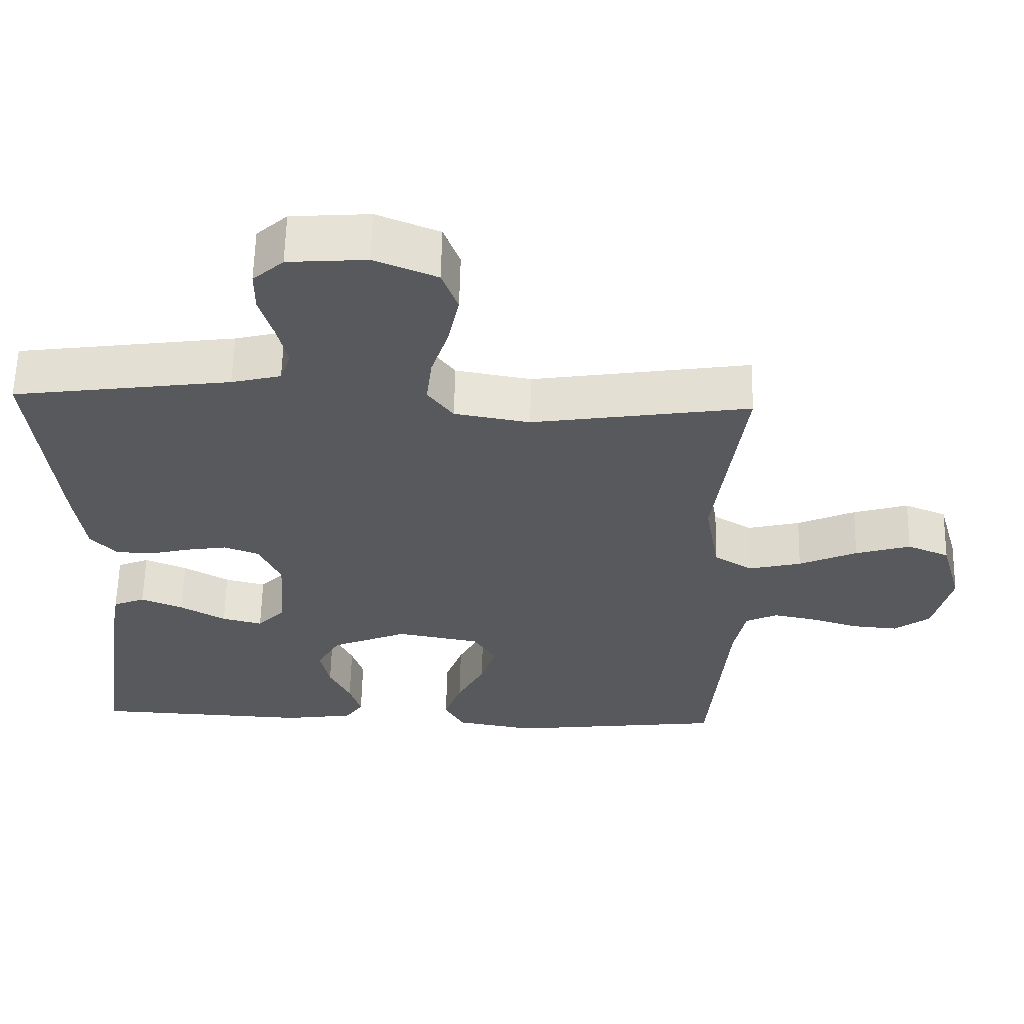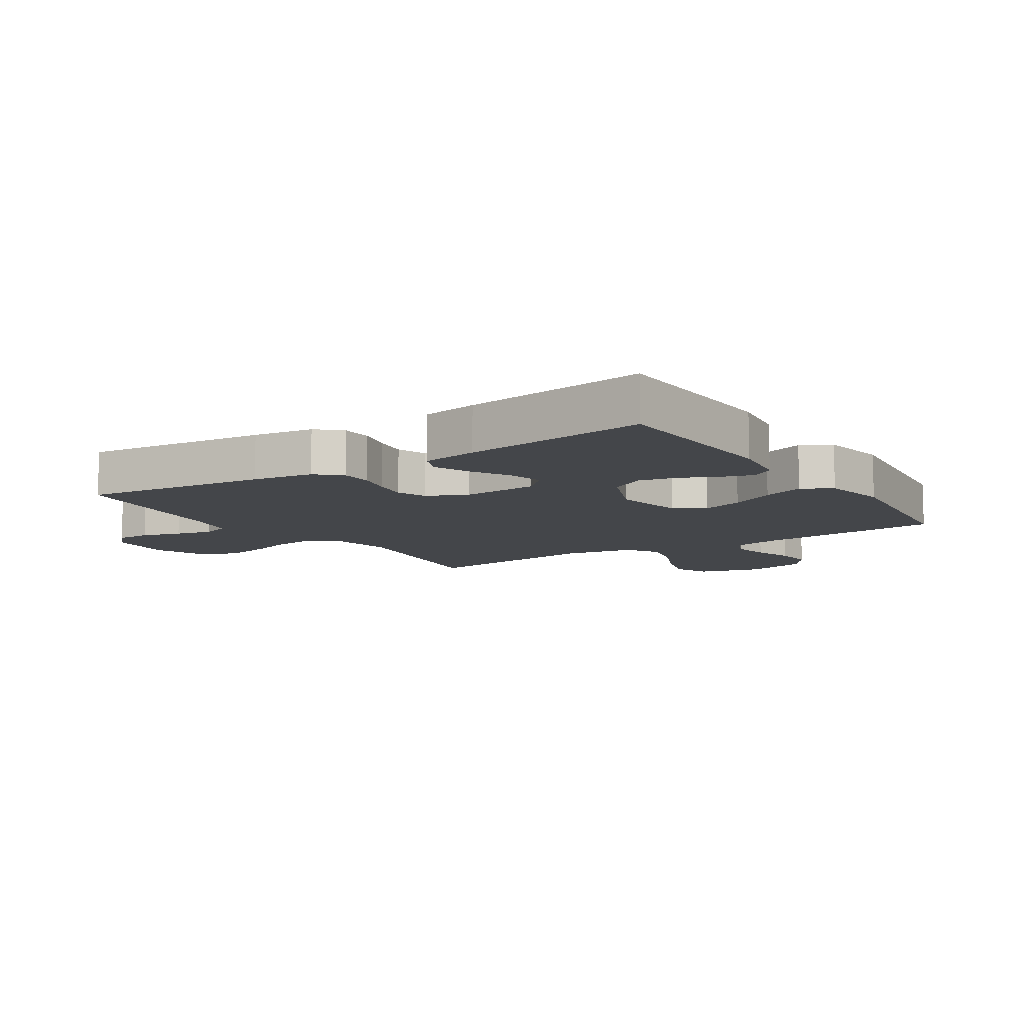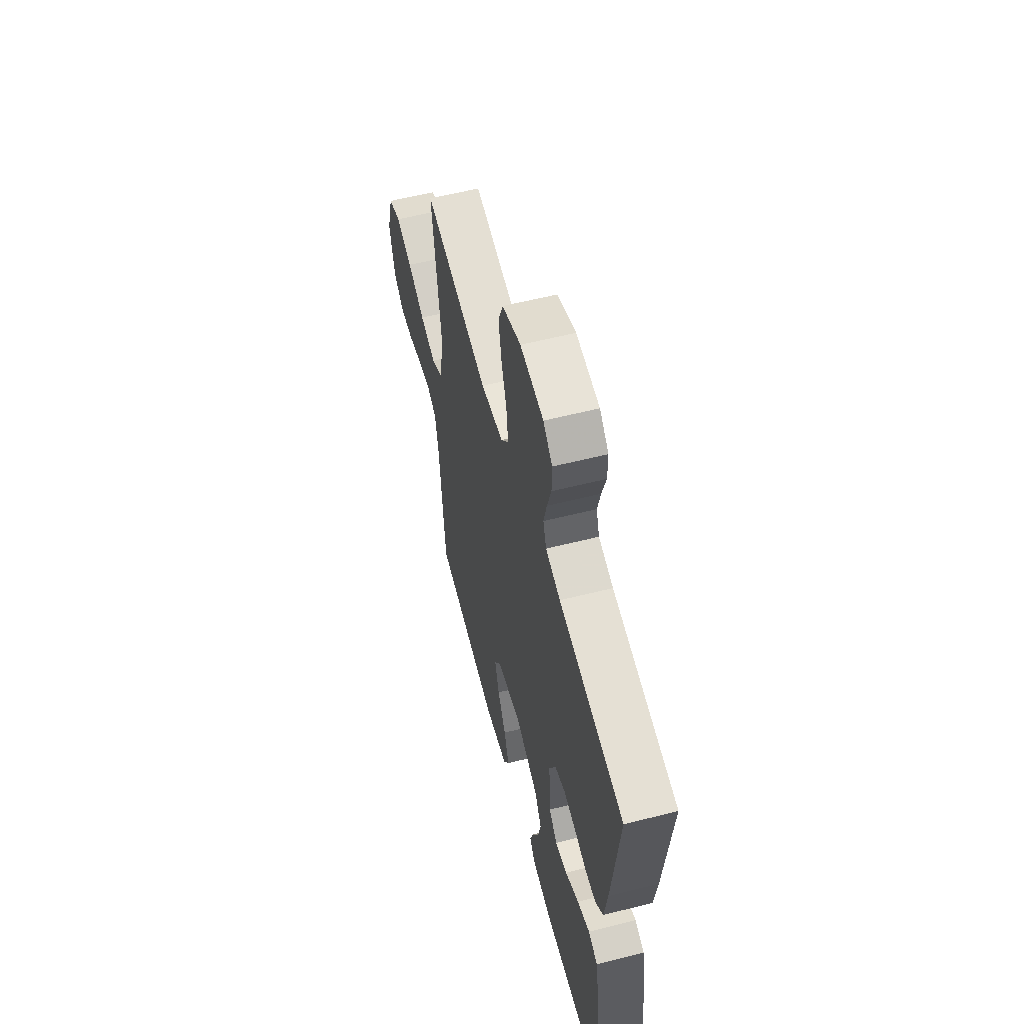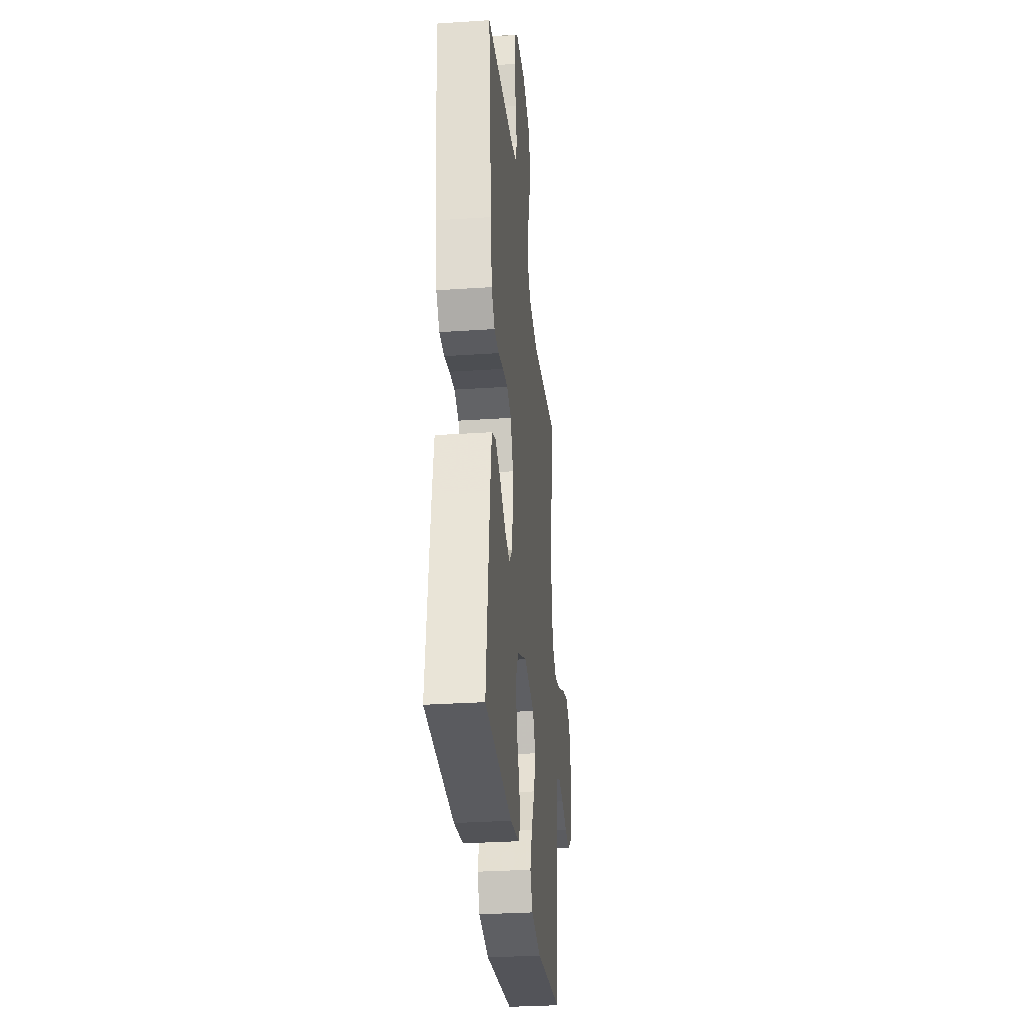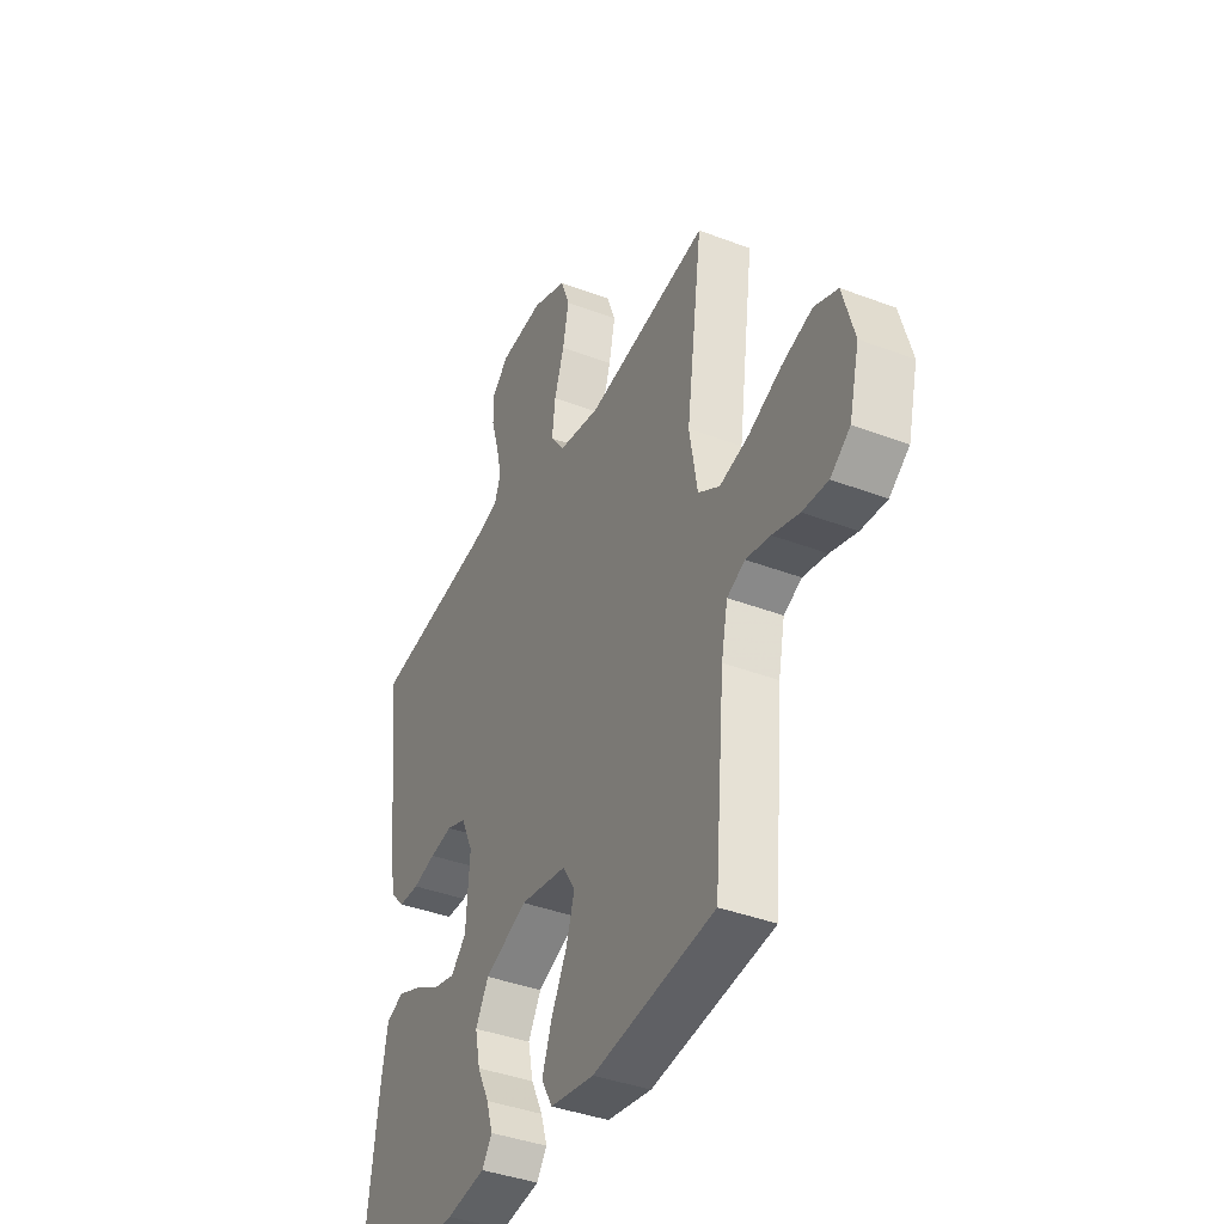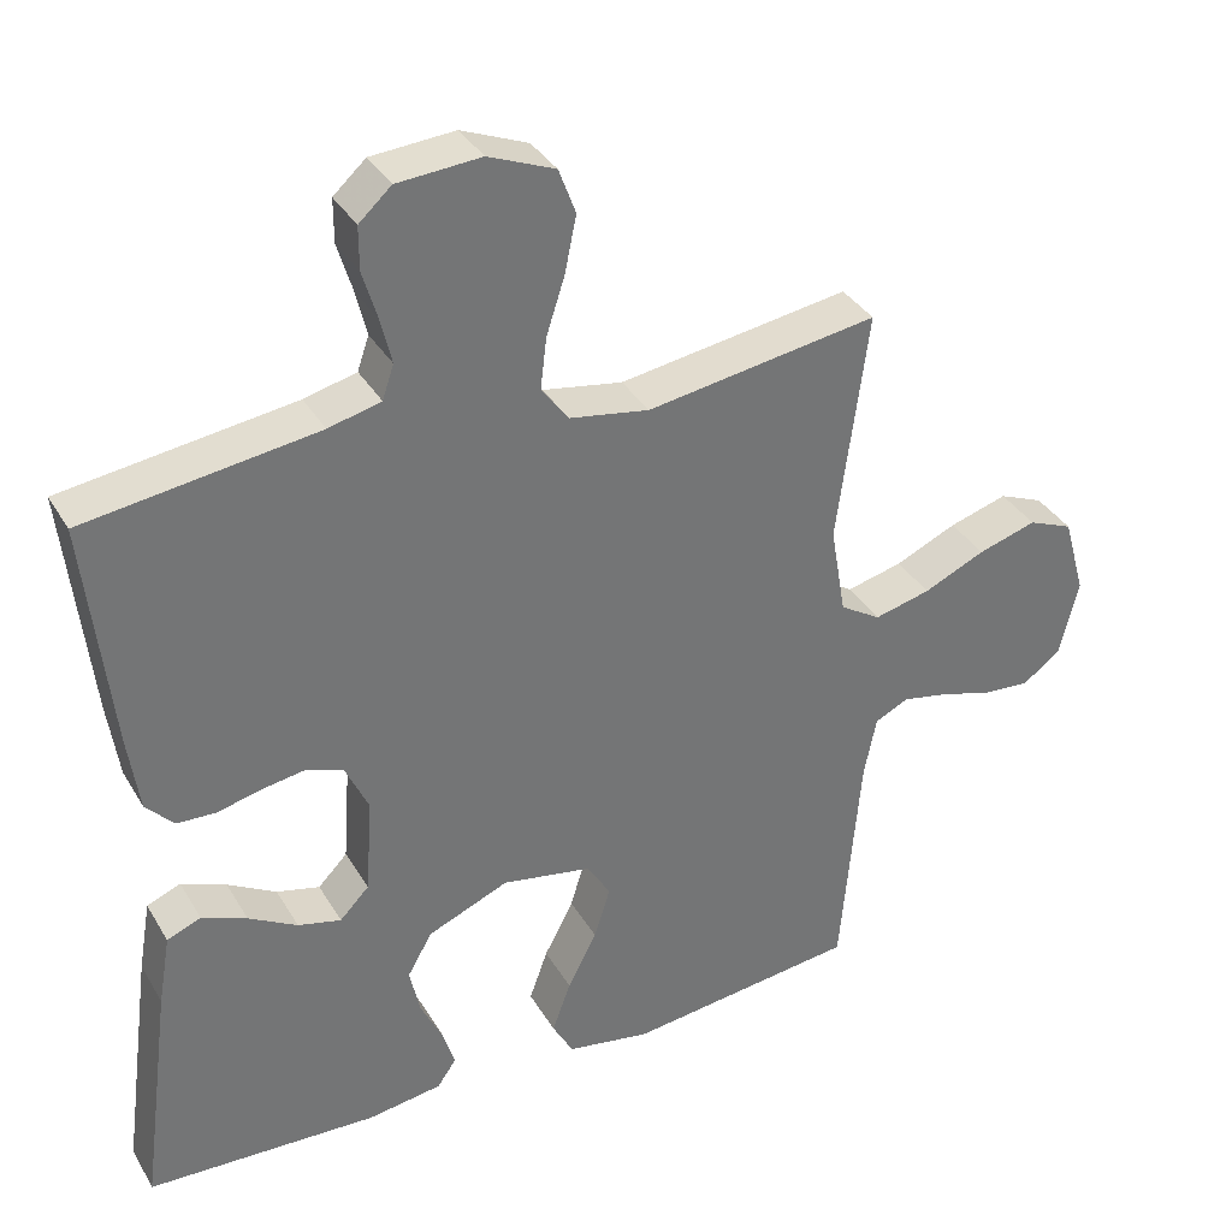
<metadata>
{"format":"obj","ext":"obj","renderer":"f3d","projection":"perspective","resolution":1024,"background":"white","views":[{"elev":60.2,"azim":-178.7,"up":"+Z"},{"elev":-9.6,"azim":123.1,"up":"+Y"},{"elev":58.7,"azim":75.4,"up":"+Z"},{"elev":-30.6,"azim":95.5,"up":"+Z"},{"elev":-39.5,"azim":-115.3,"up":"+Z"},{"elev":35.5,"azim":153.1,"up":"+Z"}]}
</metadata>
<code>
v 0.5 0.07 0.5
v 0.468 0.07 0.2
v 0.454 0.07 0.101
v 0.418 0.07 0.062
v 0.367 0.07 0.06
v 0.31 0.07 0.074
v 0.254 0.07 0.083
v 0.206 0.07 0.065
v 0.176 0.07 0
v 0.185 0.07 -0.125
v 0.223 0.07 -0.164
v 0.279 0.07 -0.15
v 0.342 0.07 -0.114
v 0.4 0.07 -0.09
v 0.444 0.07 -0.108
v 0.46 0.07 -0.2
v 0.5 0.07 -0.5
v 0.2 0.07 -0.513
v 0.104 0.07 -0.499
v 0.079 0.07 -0.463
v 0.095 0.07 -0.412
v 0.124 0.07 -0.352
v 0.137 0.07 -0.29
v 0.105 0.07 -0.234
v 0 0.07 -0.19
v -0.116 0.07 -0.211
v -0.147 0.07 -0.261
v -0.126 0.07 -0.328
v -0.088 0.07 -0.401
v -0.064 0.07 -0.468
v -0.091 0.07 -0.517
v -0.2 0.07 -0.536
v -0.5 0.07 -0.5
v -0.526 0.07 -0.2
v -0.542 0.07 -0.121
v -0.586 0.07 -0.1
v -0.646 0.07 -0.112
v -0.712 0.07 -0.132
v -0.775 0.07 -0.137
v -0.824 0.07 -0.101
v -0.849 0.07 0
v -0.82 0.07 0.103
v -0.762 0.07 0.127
v -0.686 0.07 0.104
v -0.606 0.07 0.068
v -0.533 0.07 0.05
v -0.48 0.07 0.083
v -0.46 0.07 0.2
v -0.5 0.07 0.5
v -0.2 0.07 0.454
v -0.096 0.07 0.472
v -0.061 0.07 0.519
v -0.069 0.07 0.586
v -0.093 0.07 0.66
v -0.108 0.07 0.733
v -0.086 0.07 0.792
v 0 0.07 0.827
v 0.108 0.07 0.819
v 0.15 0.07 0.781
v 0.15 0.07 0.725
v 0.131 0.07 0.661
v 0.117 0.07 0.602
v 0.132 0.07 0.558
v 0.2 0.07 0.541
v 0.5 0 0.5
v 0.468 0 0.2
v 0.454 0 0.101
v 0.418 0 0.062
v 0.367 0 0.06
v 0.31 0 0.074
v 0.254 0 0.083
v 0.206 0 0.065
v 0.176 0 0
v 0.185 0 -0.125
v 0.223 0 -0.164
v 0.279 0 -0.15
v 0.342 0 -0.114
v 0.4 0 -0.09
v 0.444 0 -0.108
v 0.46 0 -0.2
v 0.5 0 -0.5
v 0.2 0 -0.513
v 0.104 0 -0.499
v 0.079 0 -0.463
v 0.095 0 -0.412
v 0.124 0 -0.352
v 0.137 0 -0.29
v 0.105 0 -0.234
v 0 0 -0.19
v -0.116 0 -0.211
v -0.147 0 -0.261
v -0.126 0 -0.328
v -0.088 0 -0.401
v -0.064 0 -0.468
v -0.091 0 -0.517
v -0.2 0 -0.536
v -0.5 0 -0.5
v -0.526 0 -0.2
v -0.542 0 -0.121
v -0.586 0 -0.1
v -0.646 0 -0.112
v -0.712 0 -0.132
v -0.775 0 -0.137
v -0.824 0 -0.101
v -0.849 0 0
v -0.82 0 0.103
v -0.762 0 0.127
v -0.686 0 0.104
v -0.606 0 0.068
v -0.533 0 0.05
v -0.48 0 0.083
v -0.46 0 0.2
v -0.5 0 0.5
v -0.2 0 0.454
v -0.096 0 0.472
v -0.061 0 0.519
v -0.069 0 0.586
v -0.093 0 0.66
v -0.108 0 0.733
v -0.086 0 0.792
v 0 0 0.827
v 0.108 0 0.819
v 0.15 0 0.781
v 0.15 0 0.725
v 0.131 0 0.661
v 0.117 0 0.602
v 0.132 0 0.558
v 0.2 0 0.541
f 59 60 61
f 58 59 61
f 57 58 61
f 56 57 61
f 55 56 61
f 54 55 61
f 53 54 61
f 52 53 61 62
f 51 52 62 63
f 48 49 50
f 47 48 50 51
f 43 44 45
f 42 43 45
f 41 42 45
f 40 41 45
f 39 40 45
f 38 39 45
f 37 38 45
f 36 37 45 46
f 35 36 46 47
f 32 33 34
f 31 32 34
f 30 31 34
f 29 30 34
f 28 29 34
f 34 35 47
f 28 34 47
f 27 28 47
f 20 21 22
f 19 20 22
f 18 19 22
f 17 18 22
f 16 17 22
f 15 16 22
f 14 15 22
f 13 14 22
f 12 13 22
f 11 12 22 23
f 10 11 23 24
f 4 5 6
f 3 4 6
f 2 3 6
f 1 2 6
f 64 1 6
f 64 6 7
f 51 63 64
f 47 51 64
f 27 47 64
f 26 27 64
f 25 26 64
f 9 10 24 25
f 8 9 25 64
f 7 8 64
f 125 124 123
f 125 123 122
f 125 122 121
f 125 121 120
f 125 120 119
f 125 119 118
f 125 118 117
f 126 125 117 116
f 127 126 116 115
f 114 113 112
f 115 114 112 111
f 109 108 107
f 109 107 106
f 109 106 105
f 109 105 104
f 109 104 103
f 109 103 102
f 109 102 101
f 110 109 101 100
f 111 110 100 99
f 98 97 96
f 98 96 95
f 98 95 94
f 98 94 93
f 98 93 92
f 111 99 98
f 111 98 92
f 111 92 91
f 86 85 84
f 86 84 83
f 86 83 82
f 86 82 81
f 86 81 80
f 86 80 79
f 86 79 78
f 86 78 77
f 86 77 76
f 87 86 76 75
f 88 87 75 74
f 70 69 68
f 70 68 67
f 70 67 66
f 70 66 65
f 70 65 128
f 71 70 128
f 128 127 115
f 128 115 111
f 128 111 91
f 128 91 90
f 128 90 89
f 89 88 74 73
f 128 89 73 72
f 128 72 71
f 1 65 66 2
f 2 66 67 3
f 3 67 68 4
f 4 68 69 5
f 5 69 70 6
f 6 70 71 7
f 7 71 72 8
f 8 72 73 9
f 9 73 74 10
f 10 74 75 11
f 11 75 76 12
f 12 76 77 13
f 13 77 78 14
f 14 78 79 15
f 15 79 80 16
f 16 80 81 17
f 17 81 82 18
f 18 82 83 19
f 19 83 84 20
f 20 84 85 21
f 21 85 86 22
f 22 86 87 23
f 23 87 88 24
f 24 88 89 25
f 25 89 90 26
f 26 90 91 27
f 27 91 92 28
f 28 92 93 29
f 29 93 94 30
f 30 94 95 31
f 31 95 96 32
f 32 96 97 33
f 33 97 98 34
f 34 98 99 35
f 35 99 100 36
f 36 100 101 37
f 37 101 102 38
f 38 102 103 39
f 39 103 104 40
f 40 104 105 41
f 41 105 106 42
f 42 106 107 43
f 43 107 108 44
f 44 108 109 45
f 45 109 110 46
f 46 110 111 47
f 47 111 112 48
f 48 112 113 49
f 49 113 114 50
f 50 114 115 51
f 51 115 116 52
f 52 116 117 53
f 53 117 118 54
f 54 118 119 55
f 55 119 120 56
f 56 120 121 57
f 57 121 122 58
f 58 122 123 59
f 59 123 124 60
f 60 124 125 61
f 61 125 126 62
f 62 126 127 63
f 63 127 128 64
f 64 128 65 1

</code>
